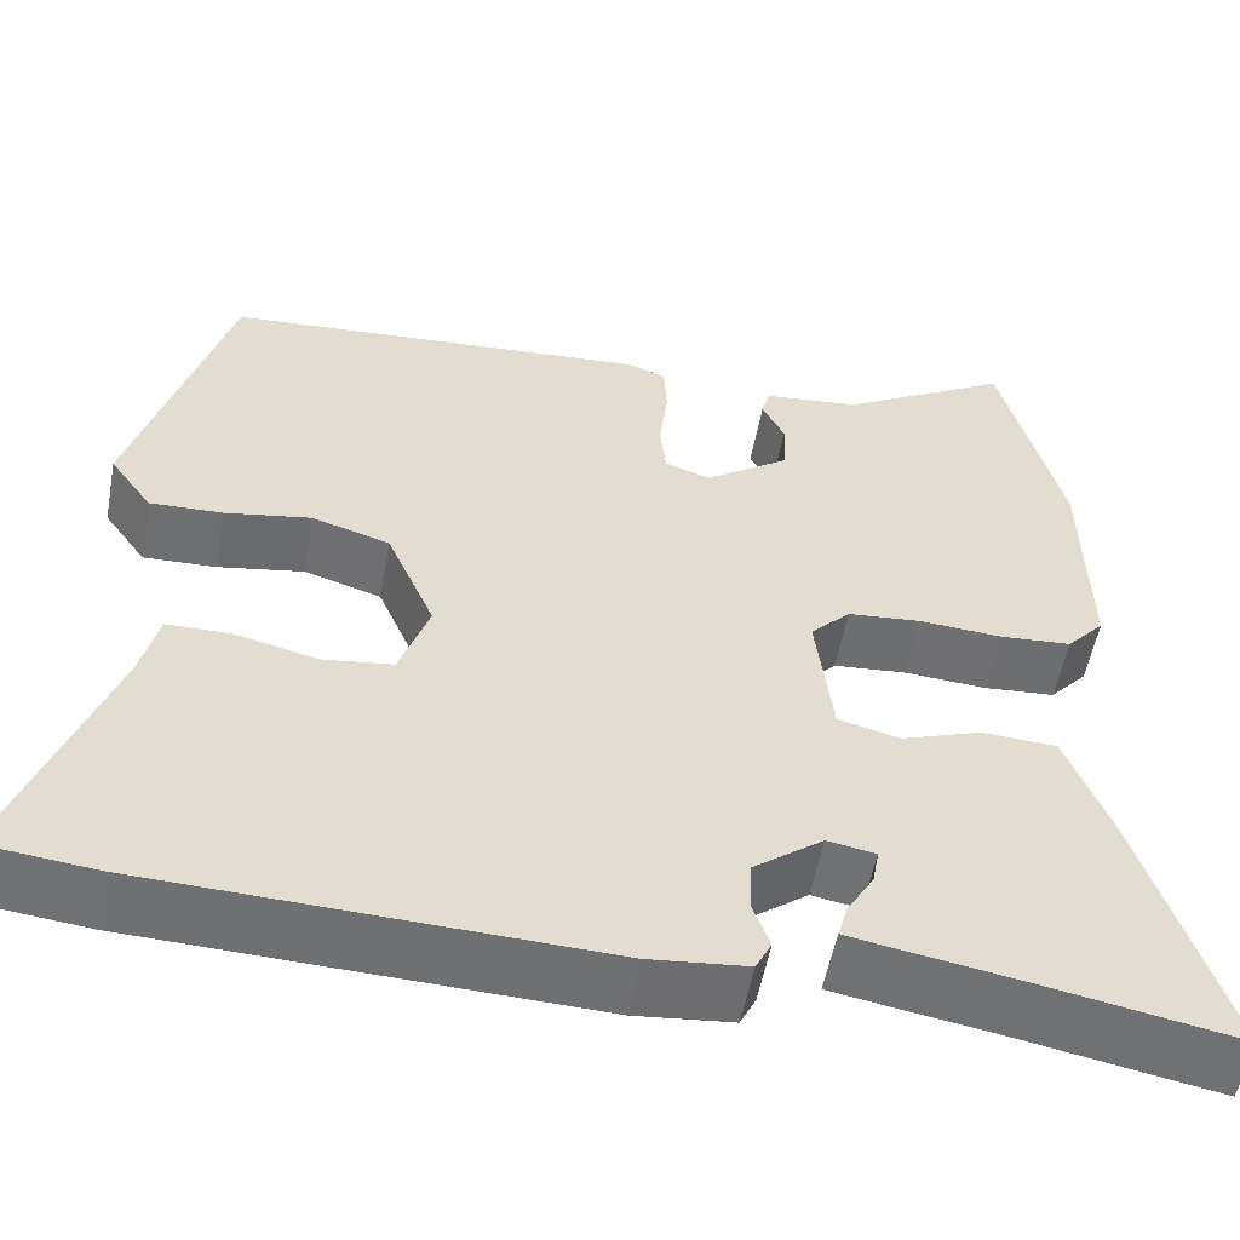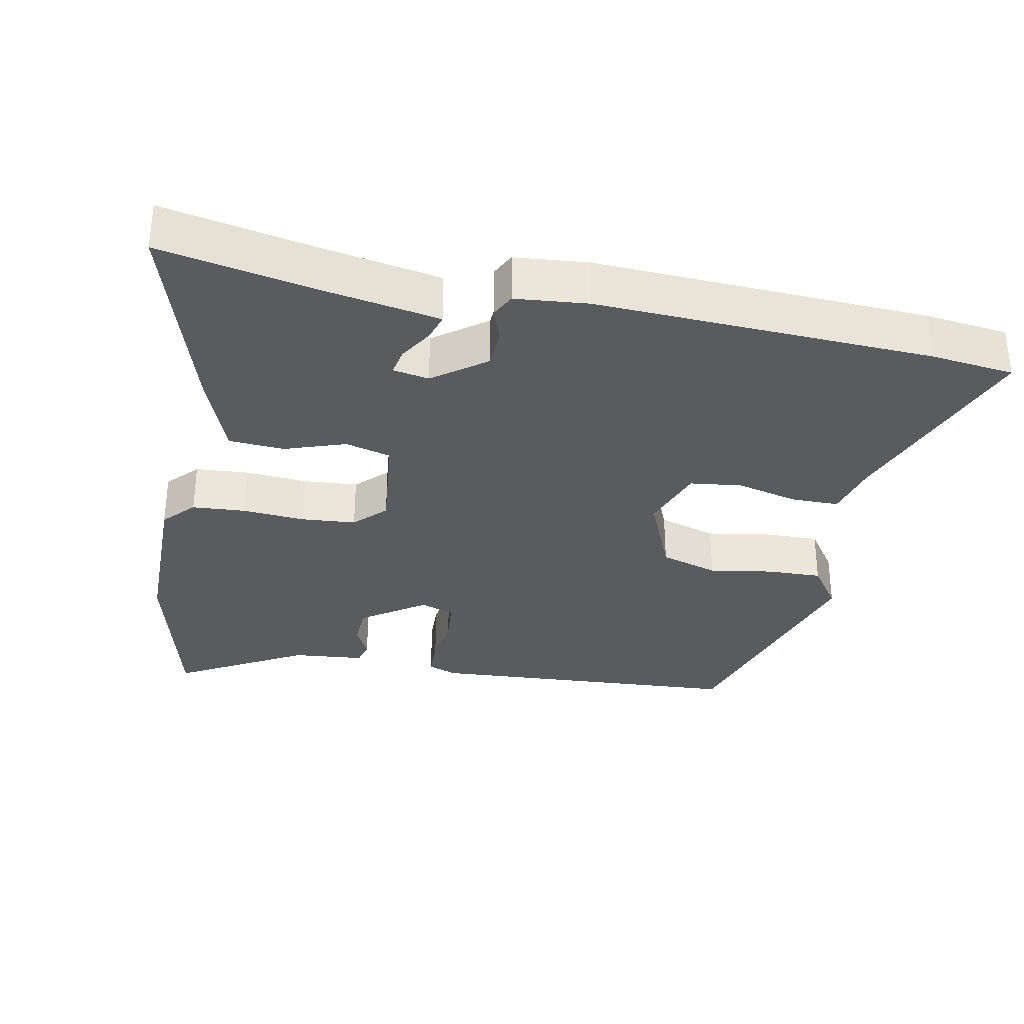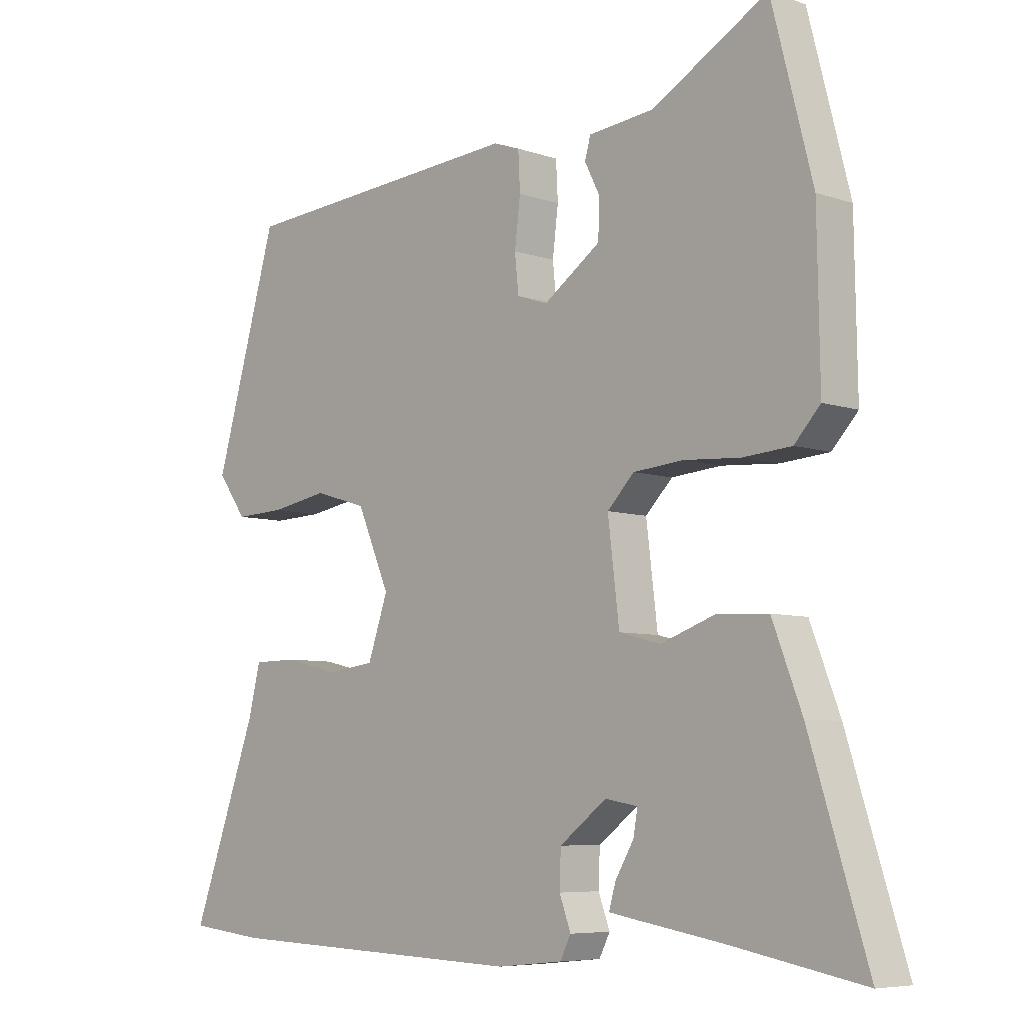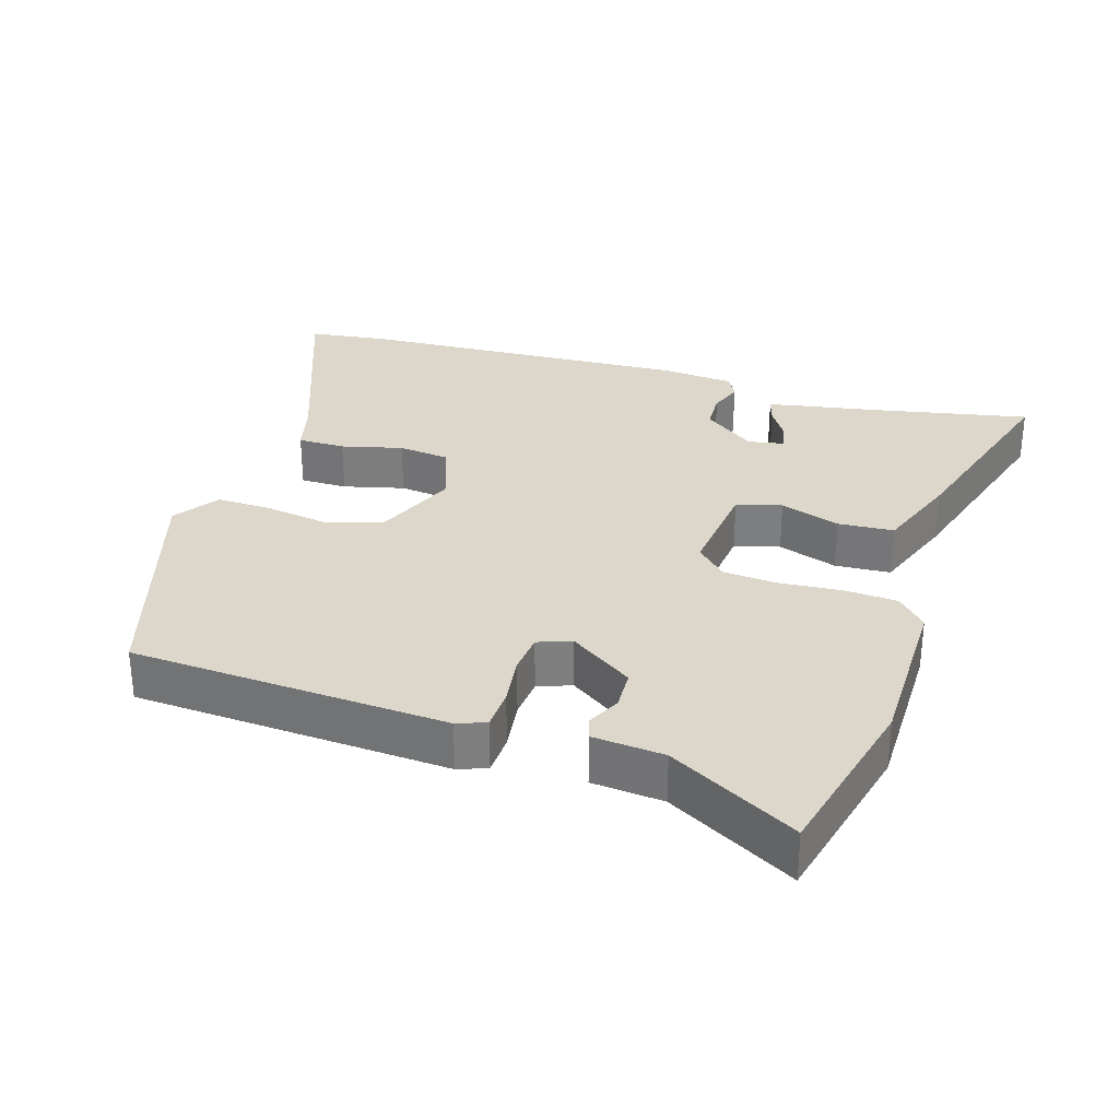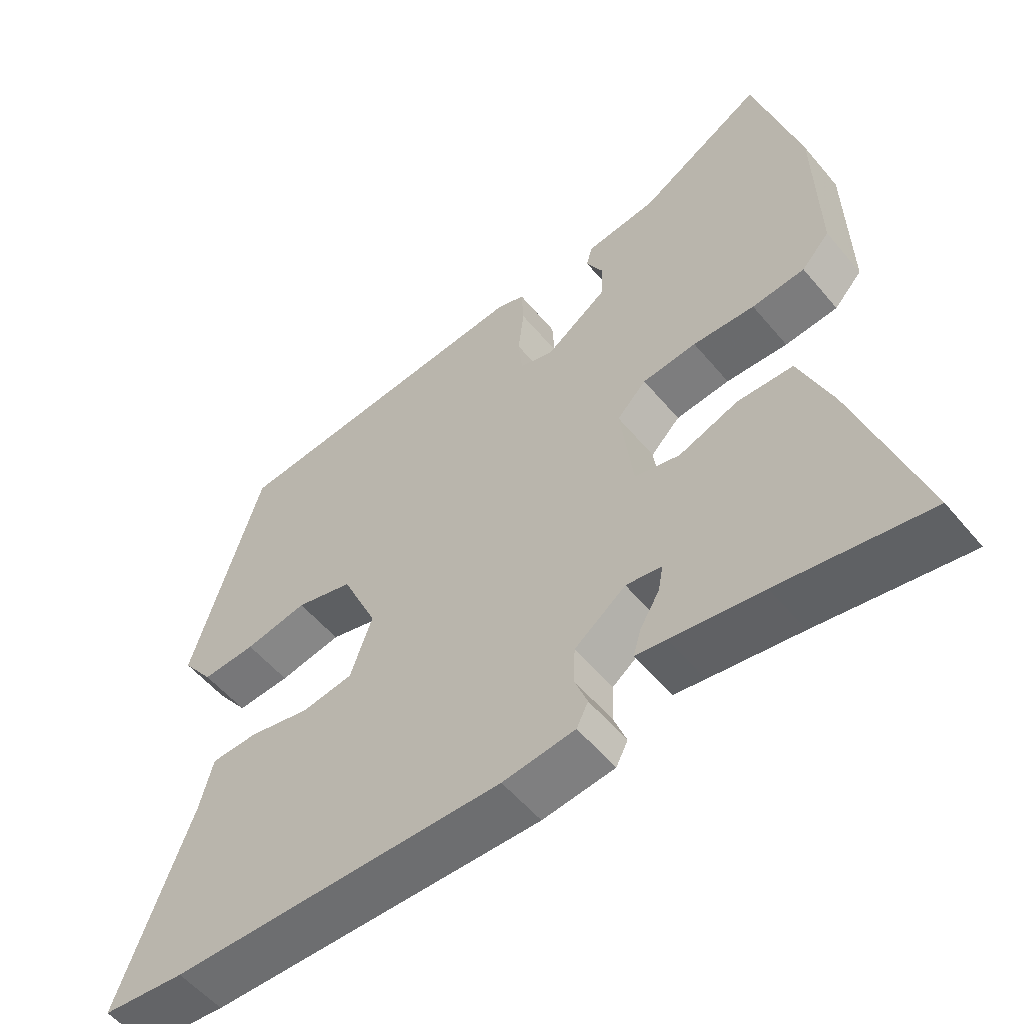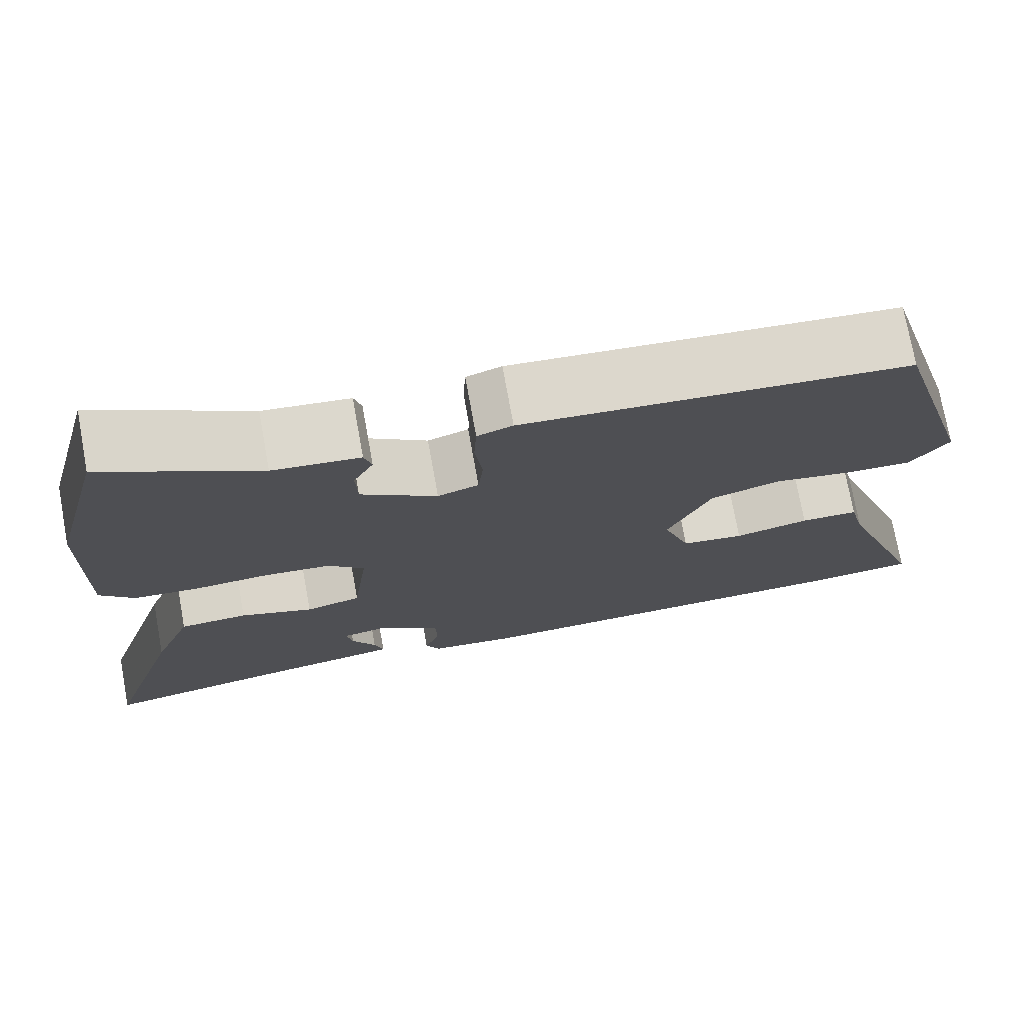
<metadata>
{"format":"obj","ext":"obj","renderer":"f3d","projection":"perspective","resolution":1024,"background":"white","views":[{"elev":-54.8,"azim":-10.5,"up":"+Z"},{"elev":-32.5,"azim":168.2,"up":"+Y"},{"elev":-6.7,"azim":45.0,"up":"+Z"},{"elev":30.5,"azim":16.5,"up":"+Y"},{"elev":-55.7,"azim":39.3,"up":"+Z"},{"elev":74.4,"azim":169.7,"up":"+Z"}]}
</metadata>
<code>
v 0.597 0.07 -0.518
v 0.382 0.07 -0.478
v 0.25 0.07 -0.456
v 0.205 0.07 -0.448
v 0.216 0.07 -0.41
v 0.245 0.07 -0.361
v 0.252 0.07 -0.322
v 0.2 0.07 -0.313
v 0.125 0.07 -0.37
v 0.123 0.07 -0.427
v 0.141 0.07 -0.476
v 0.124 0.07 -0.51
v 0.019 0.07 -0.521
v -0.466 0.07 -0.504
v -0.586 0.07 -0.491
v -0.481 0.07 -0.2
v -0.462 0.07 -0.122
v -0.393 0.07 -0.121
v -0.304 0.07 -0.142
v -0.229 0.07 -0.132
v -0.197 0.07 -0.039
v -0.249 0.07 0.081
v -0.333 0.07 0.106
v -0.425 0.07 0.09
v -0.504 0.07 0.087
v -0.55 0.07 0.151
v -0.449 0.07 0.5
v 0.01 0.07 0.534
v 0.052 0.07 0.519
v 0.055 0.07 0.459
v 0.046 0.07 0.385
v 0.052 0.07 0.326
v 0.101 0.07 0.309
v 0.192 0.07 0.373
v 0.194 0.07 0.432
v 0.17 0.07 0.48
v 0.179 0.07 0.513
v 0.283 0.07 0.524
v 0.467 0.07 0.63
v 0.532 0.07 0.376
v 0.536 0.07 0.132
v 0.495 0.07 0.087
v 0.418 0.07 0.081
v 0.328 0.07 0.087
v 0.249 0.07 0.08
v 0.206 0.07 0.036
v 0.224 0.07 -0.113
v 0.29 0.07 -0.13
v 0.377 0.07 -0.099
v 0.458 0.07 -0.103
v 0.505 0.07 -0.225
v 0.597 0 -0.518
v 0.382 0 -0.478
v 0.25 0 -0.456
v 0.205 0 -0.448
v 0.216 0 -0.41
v 0.245 0 -0.361
v 0.252 0 -0.322
v 0.2 0 -0.313
v 0.125 0 -0.37
v 0.123 0 -0.427
v 0.141 0 -0.476
v 0.124 0 -0.51
v 0.019 0 -0.521
v -0.466 0 -0.504
v -0.586 0 -0.491
v -0.481 0 -0.2
v -0.462 0 -0.122
v -0.393 0 -0.121
v -0.304 0 -0.142
v -0.229 0 -0.132
v -0.197 0 -0.039
v -0.249 0 0.081
v -0.333 0 0.106
v -0.425 0 0.09
v -0.504 0 0.087
v -0.55 0 0.151
v -0.449 0 0.5
v 0.01 0 0.534
v 0.052 0 0.519
v 0.055 0 0.459
v 0.046 0 0.385
v 0.052 0 0.326
v 0.101 0 0.309
v 0.192 0 0.373
v 0.194 0 0.432
v 0.17 0 0.48
v 0.179 0 0.513
v 0.283 0 0.524
v 0.467 0 0.63
v 0.532 0 0.376
v 0.536 0 0.132
v 0.495 0 0.087
v 0.418 0 0.081
v 0.328 0 0.087
v 0.249 0 0.08
v 0.206 0 0.036
v 0.224 0 -0.113
v 0.29 0 -0.13
v 0.377 0 -0.099
v 0.458 0 -0.103
v 0.505 0 -0.225
f 48 49 50 51
f 47 48 51 1
f 41 42 43 44
f 41 44 45
f 38 39 40 41
f 38 41 45
f 35 36 37 38
f 34 35 38 45
f 33 34 45 46
f 28 29 30 31
f 28 31 32
f 27 28 32
f 26 27 32
f 23 24 25 26
f 23 26 32 33
f 16 17 18 19
f 16 19 20
f 15 16 20
f 14 15 20
f 13 14 20
f 10 11 12 13
f 9 10 13 20
f 8 9 20 21
f 3 4 5 6
f 2 3 6 7
f 47 1 2 7
f 33 46 47
f 22 23 33
f 21 22 33 47
f 7 8 21 47
f 102 101 100 99
f 52 102 99 98
f 95 94 93 92
f 96 95 92
f 92 91 90 89
f 96 92 89
f 89 88 87 86
f 96 89 86 85
f 97 96 85 84
f 82 81 80 79
f 83 82 79
f 83 79 78
f 83 78 77
f 77 76 75 74
f 84 83 77 74
f 70 69 68 67
f 71 70 67
f 71 67 66
f 71 66 65
f 71 65 64
f 64 63 62 61
f 71 64 61 60
f 72 71 60 59
f 57 56 55 54
f 58 57 54 53
f 58 53 52 98
f 98 97 84
f 84 74 73
f 98 84 73 72
f 98 72 59 58
f 1 52 53 2
f 2 53 54 3
f 3 54 55 4
f 4 55 56 5
f 5 56 57 6
f 6 57 58 7
f 7 58 59 8
f 8 59 60 9
f 9 60 61 10
f 10 61 62 11
f 11 62 63 12
f 12 63 64 13
f 13 64 65 14
f 14 65 66 15
f 15 66 67 16
f 16 67 68 17
f 17 68 69 18
f 18 69 70 19
f 19 70 71 20
f 20 71 72 21
f 21 72 73 22
f 22 73 74 23
f 23 74 75 24
f 24 75 76 25
f 25 76 77 26
f 26 77 78 27
f 27 78 79 28
f 28 79 80 29
f 29 80 81 30
f 30 81 82 31
f 31 82 83 32
f 32 83 84 33
f 33 84 85 34
f 34 85 86 35
f 35 86 87 36
f 36 87 88 37
f 37 88 89 38
f 38 89 90 39
f 39 90 91 40
f 40 91 92 41
f 41 92 93 42
f 42 93 94 43
f 43 94 95 44
f 44 95 96 45
f 45 96 97 46
f 46 97 98 47
f 47 98 99 48
f 48 99 100 49
f 49 100 101 50
f 50 101 102 51
f 51 102 52 1

</code>
